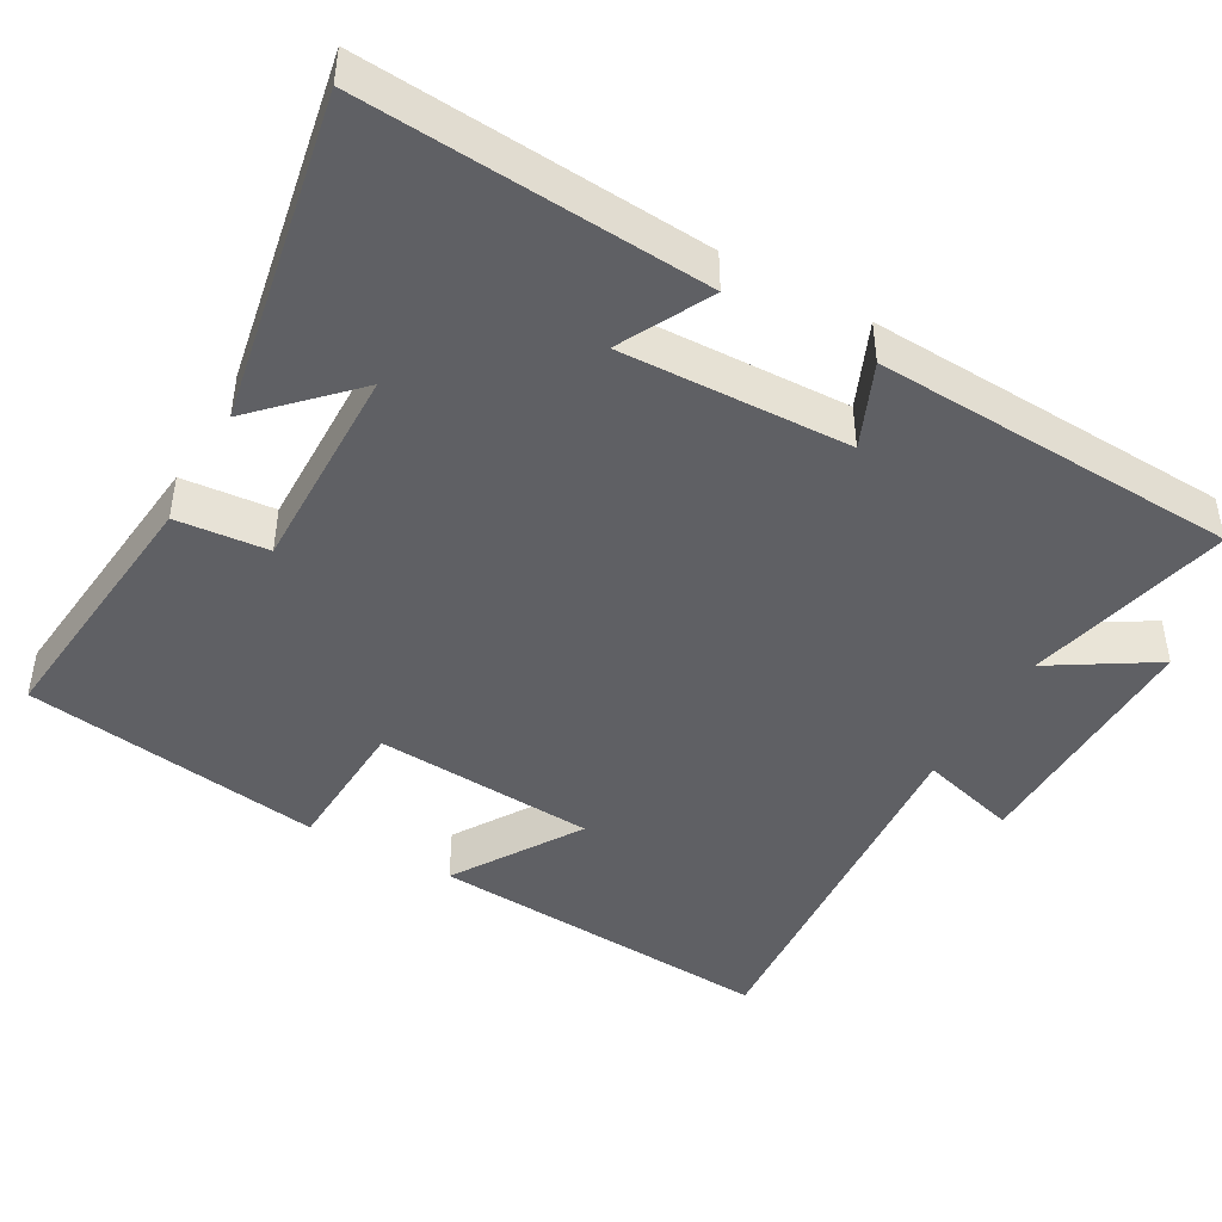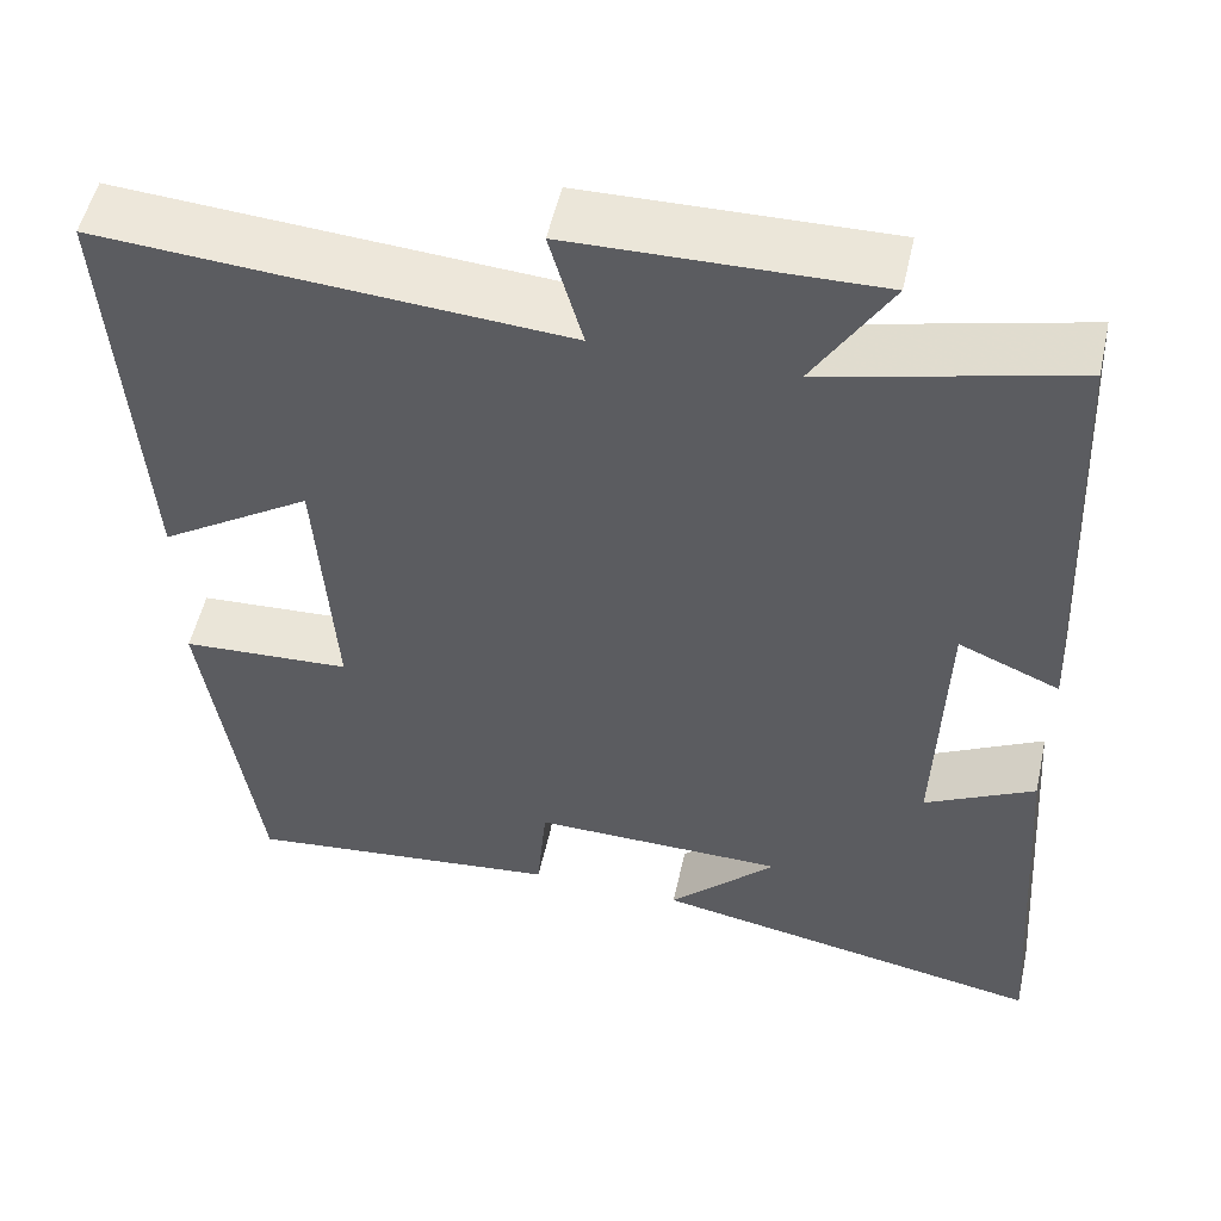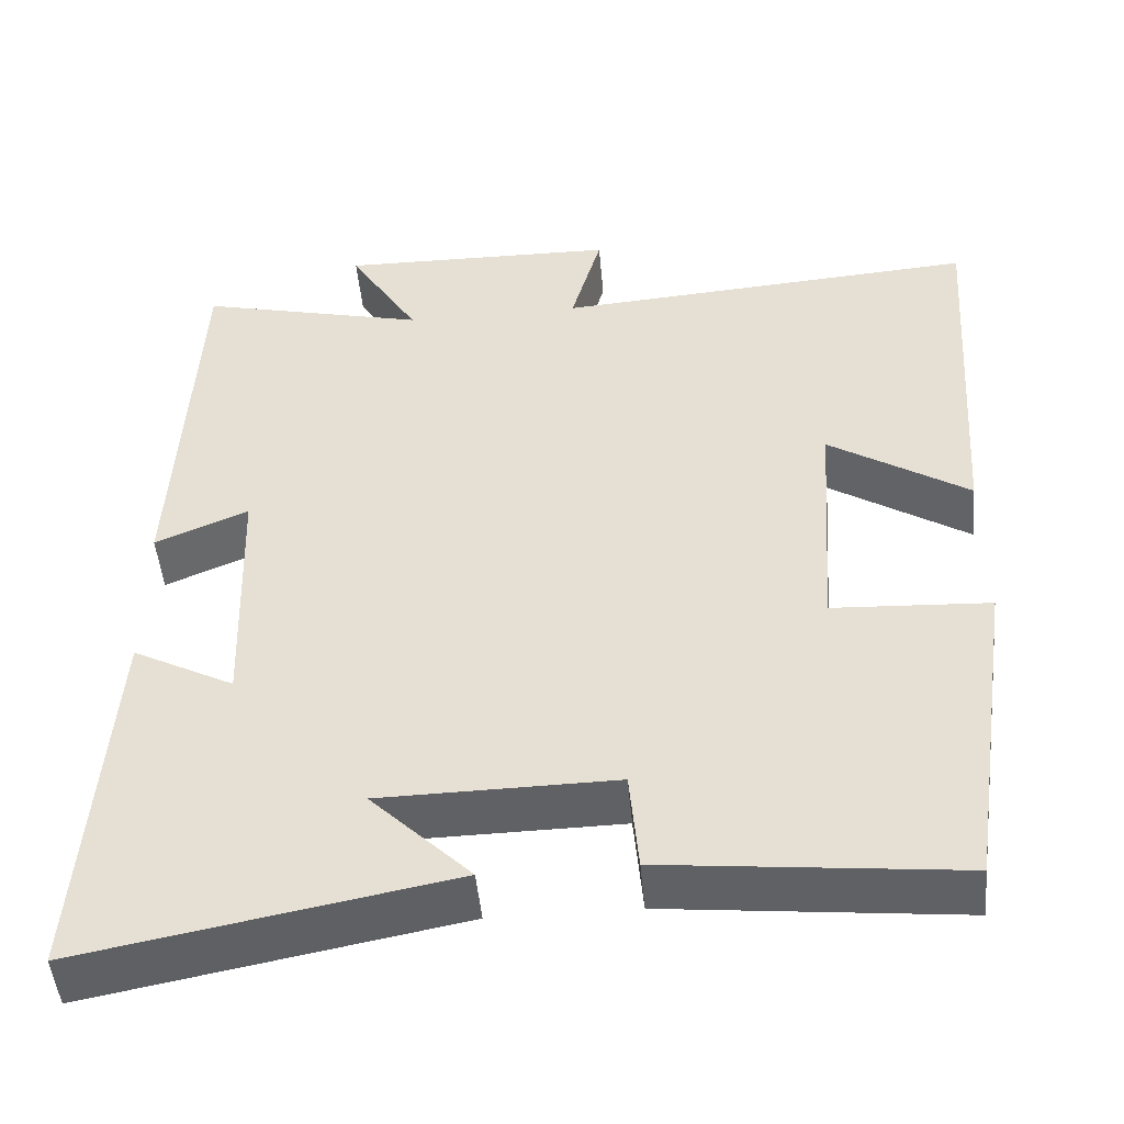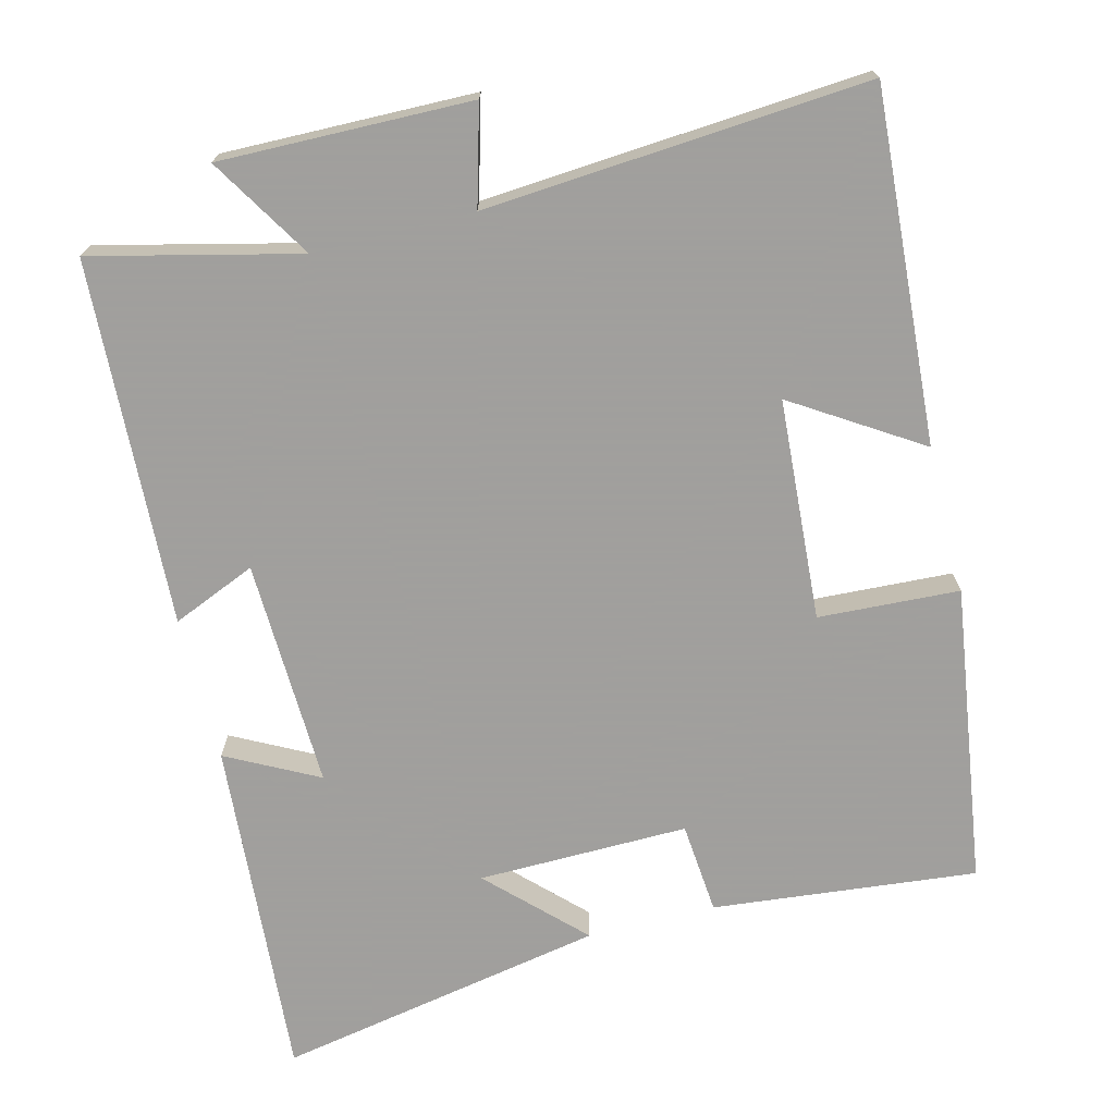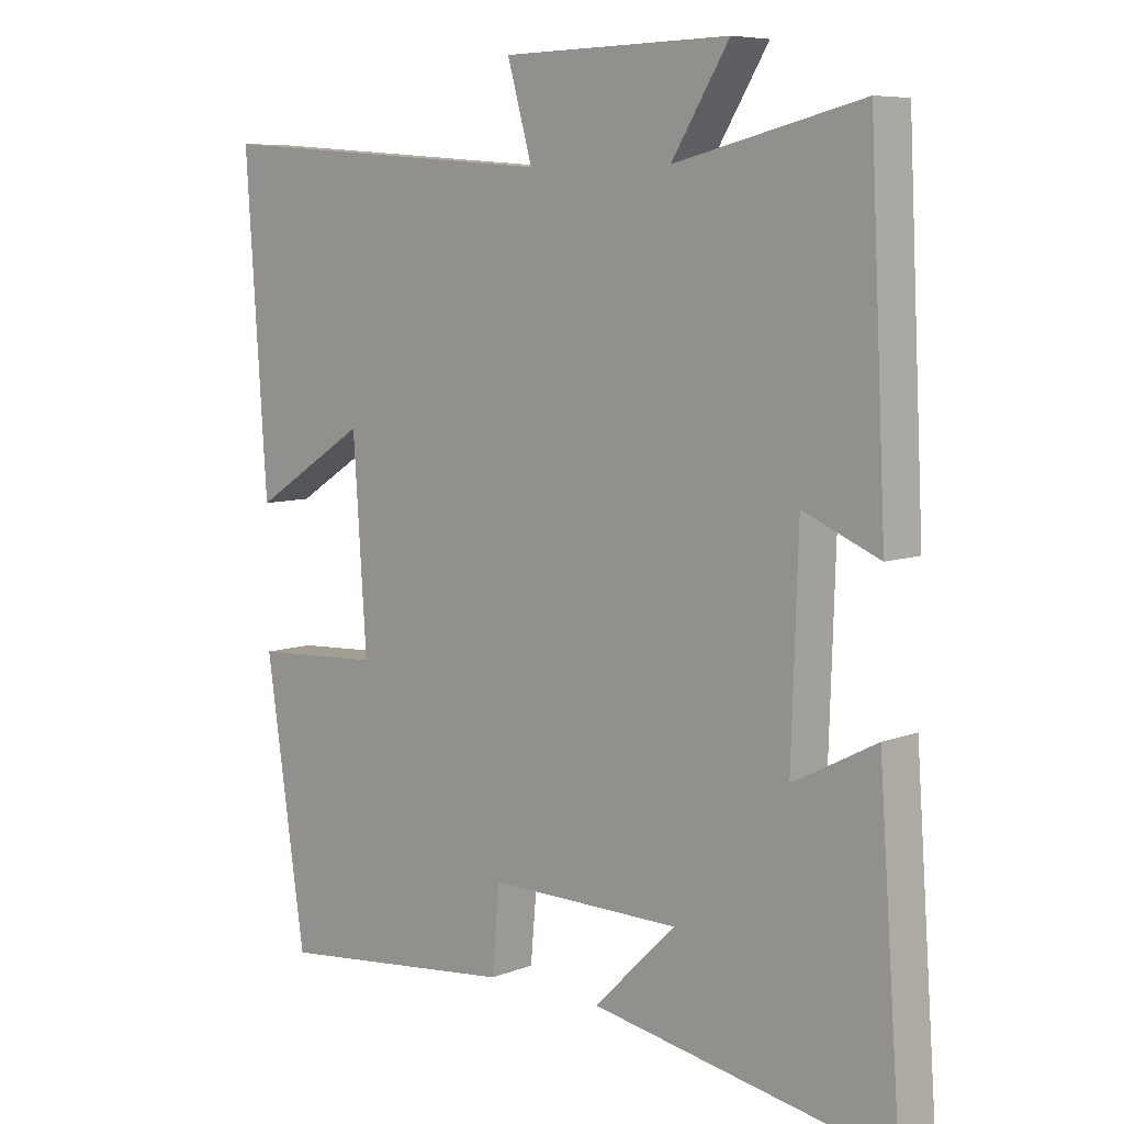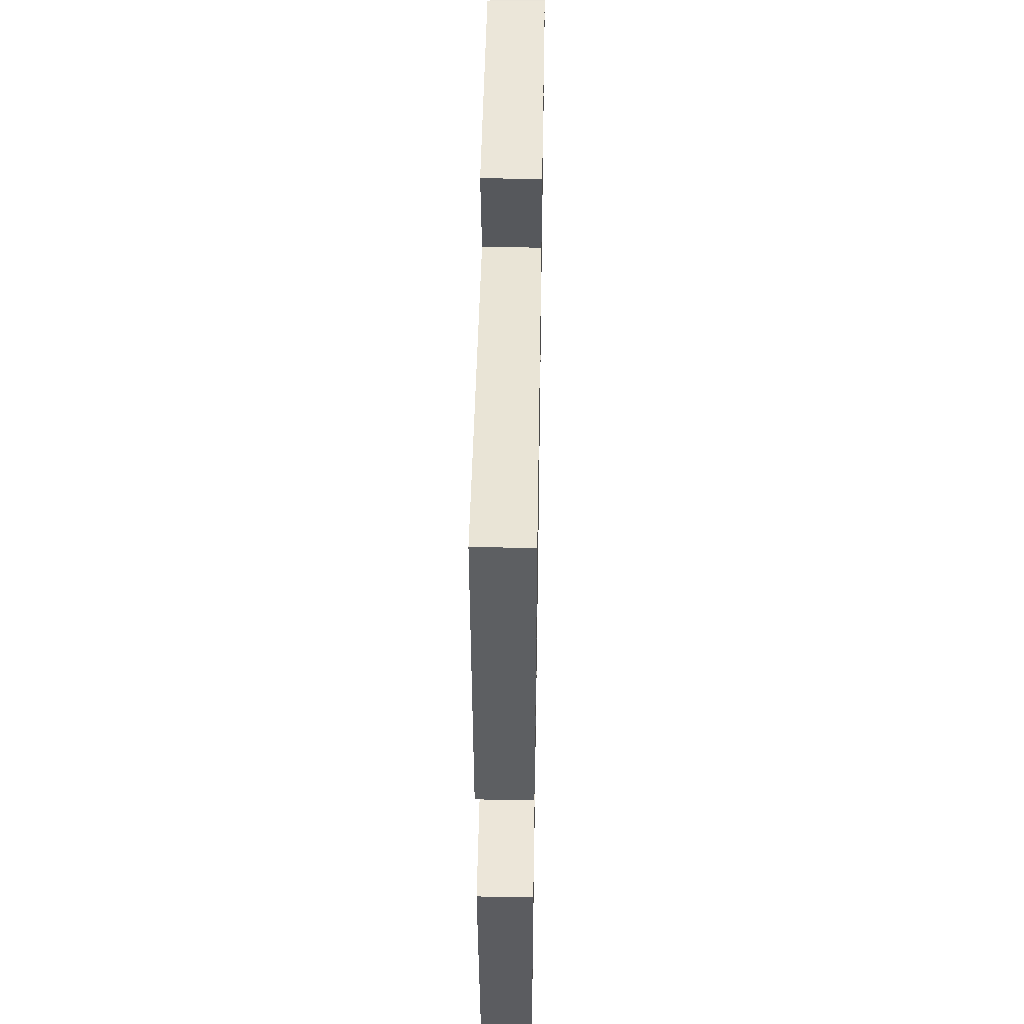
<metadata>
{"format":"obj","ext":"obj","renderer":"f3d","projection":"perspective","resolution":1024,"background":"white","views":[{"elev":-45.0,"azim":-119.3,"up":"+Y"},{"elev":52.6,"azim":-167.5,"up":"+Z"},{"elev":-48.6,"azim":5.2,"up":"+Z"},{"elev":-71.5,"azim":14.2,"up":"+Y"},{"elev":7.4,"azim":-137.4,"up":"+Z"},{"elev":46.6,"azim":91.0,"up":"+Z"}]}
</metadata>
<code>
v -0.533 0.07 -0.583
v -0.5 0.07 -0.121
v -0.377 0.07 -0.185
v -0.387 0.07 0.123
v -0.5 0.07 0.075
v -0.476 0.07 0.567
v -0.199 0.07 0.5
v -0.284 0.07 0.638
v 0.054 0.07 0.632
v 0.017 0.07 0.5
v 0.532 0.07 0.538
v 0.5 0.07 0.066
v 0.33 0.07 0.174
v 0.31 0.07 -0.124
v 0.5 0.07 -0.134
v 0.441 0.07 -0.537
v 0.085 0.07 -0.5
v 0.074 0.07 -0.376
v -0.21 0.07 -0.38
v -0.089 0.07 -0.5
v -0.533 0 -0.583
v -0.5 0 -0.121
v -0.377 0 -0.185
v -0.387 0 0.123
v -0.5 0 0.075
v -0.476 0 0.567
v -0.199 0 0.5
v -0.284 0 0.638
v 0.054 0 0.632
v 0.017 0 0.5
v 0.532 0 0.538
v 0.5 0 0.066
v 0.33 0 0.174
v 0.31 0 -0.124
v 0.5 0 -0.134
v 0.441 0 -0.537
v 0.085 0 -0.5
v 0.074 0 -0.376
v -0.21 0 -0.38
v -0.089 0 -0.5
f 19 20 1 2
f 15 16 17 18
f 14 15 18 19
f 13 14 19
f 10 11 12 13
f 10 13 19
f 7 8 9 10
f 7 10 19
f 4 5 6 7
f 3 4 7 19
f 2 3 19
f 22 21 40 39
f 38 37 36 35
f 39 38 35 34
f 39 34 33
f 33 32 31 30
f 39 33 30
f 30 29 28 27
f 39 30 27
f 27 26 25 24
f 39 27 24 23
f 39 23 22
f 1 21 22 2
f 2 22 23 3
f 3 23 24 4
f 4 24 25 5
f 5 25 26 6
f 6 26 27 7
f 7 27 28 8
f 8 28 29 9
f 9 29 30 10
f 10 30 31 11
f 11 31 32 12
f 12 32 33 13
f 13 33 34 14
f 14 34 35 15
f 15 35 36 16
f 16 36 37 17
f 17 37 38 18
f 18 38 39 19
f 19 39 40 20
f 20 40 21 1

</code>
